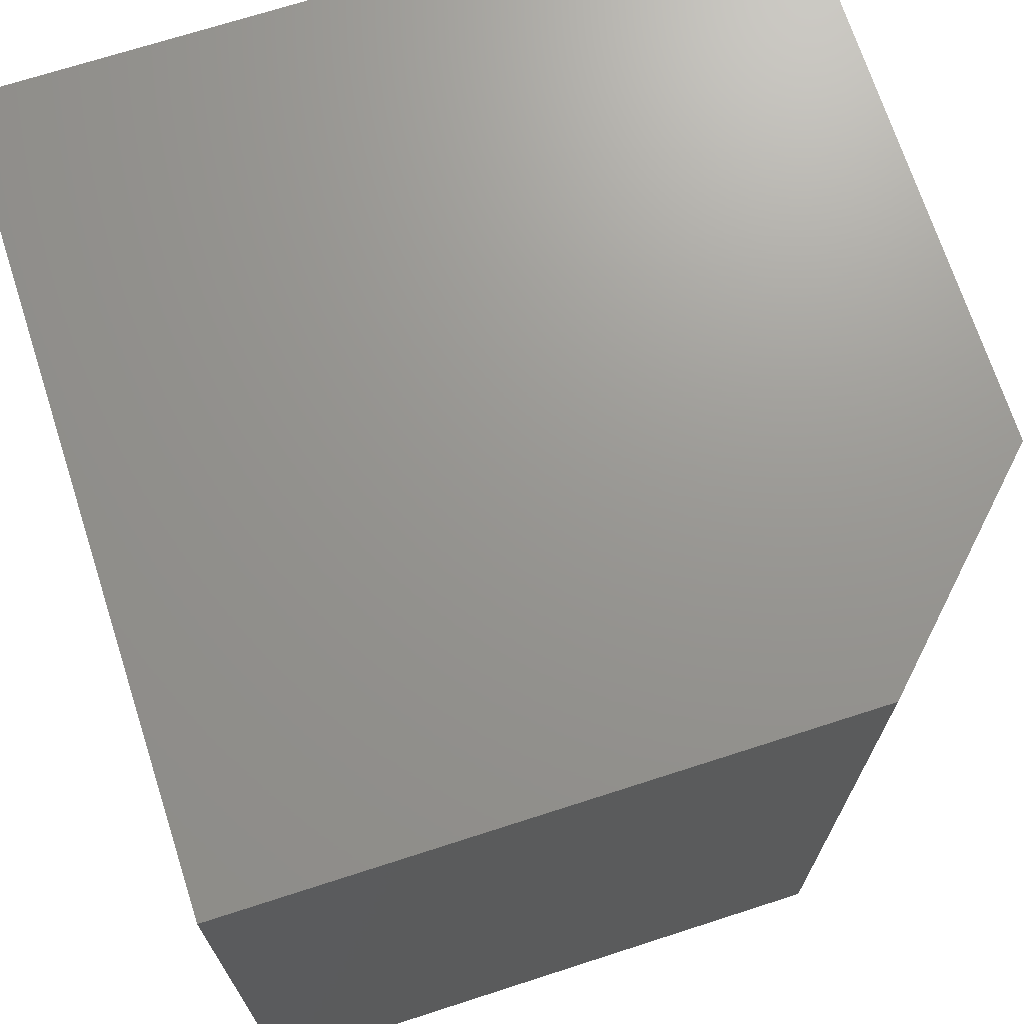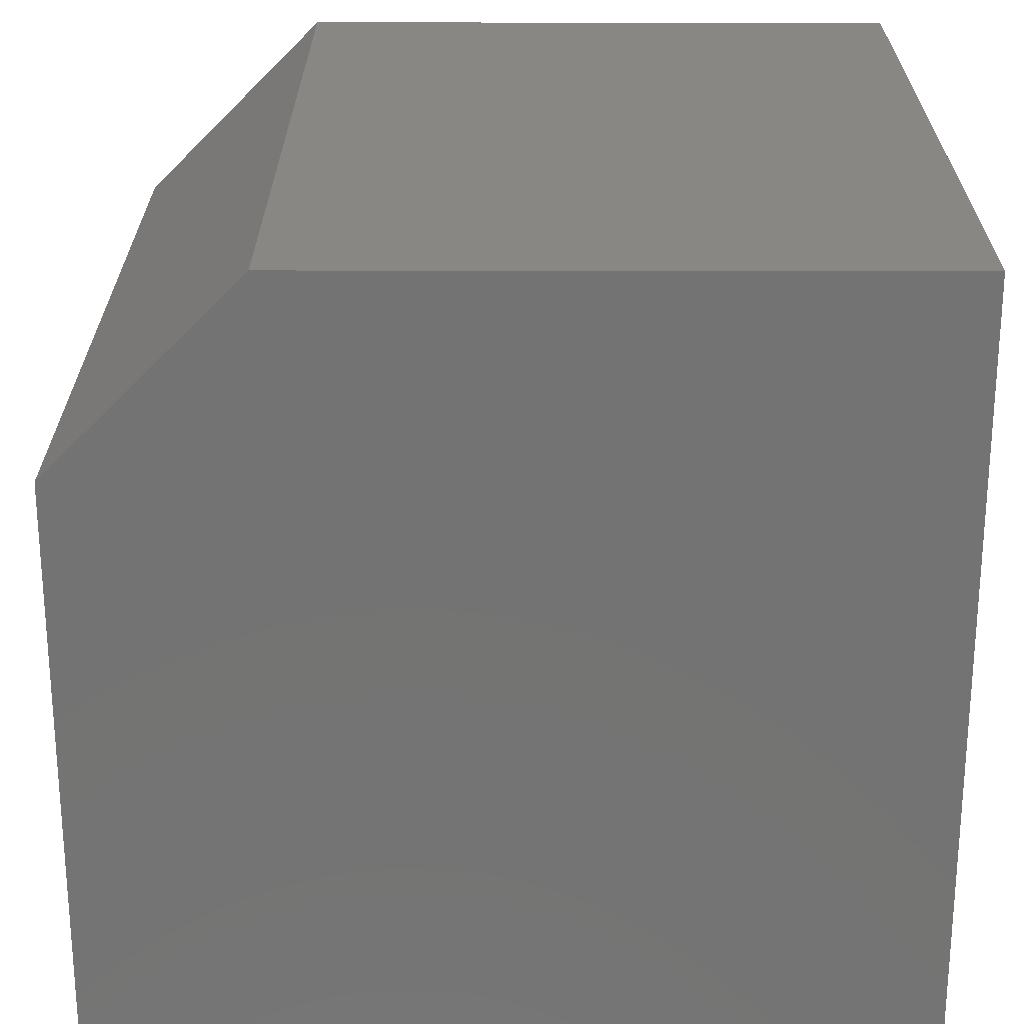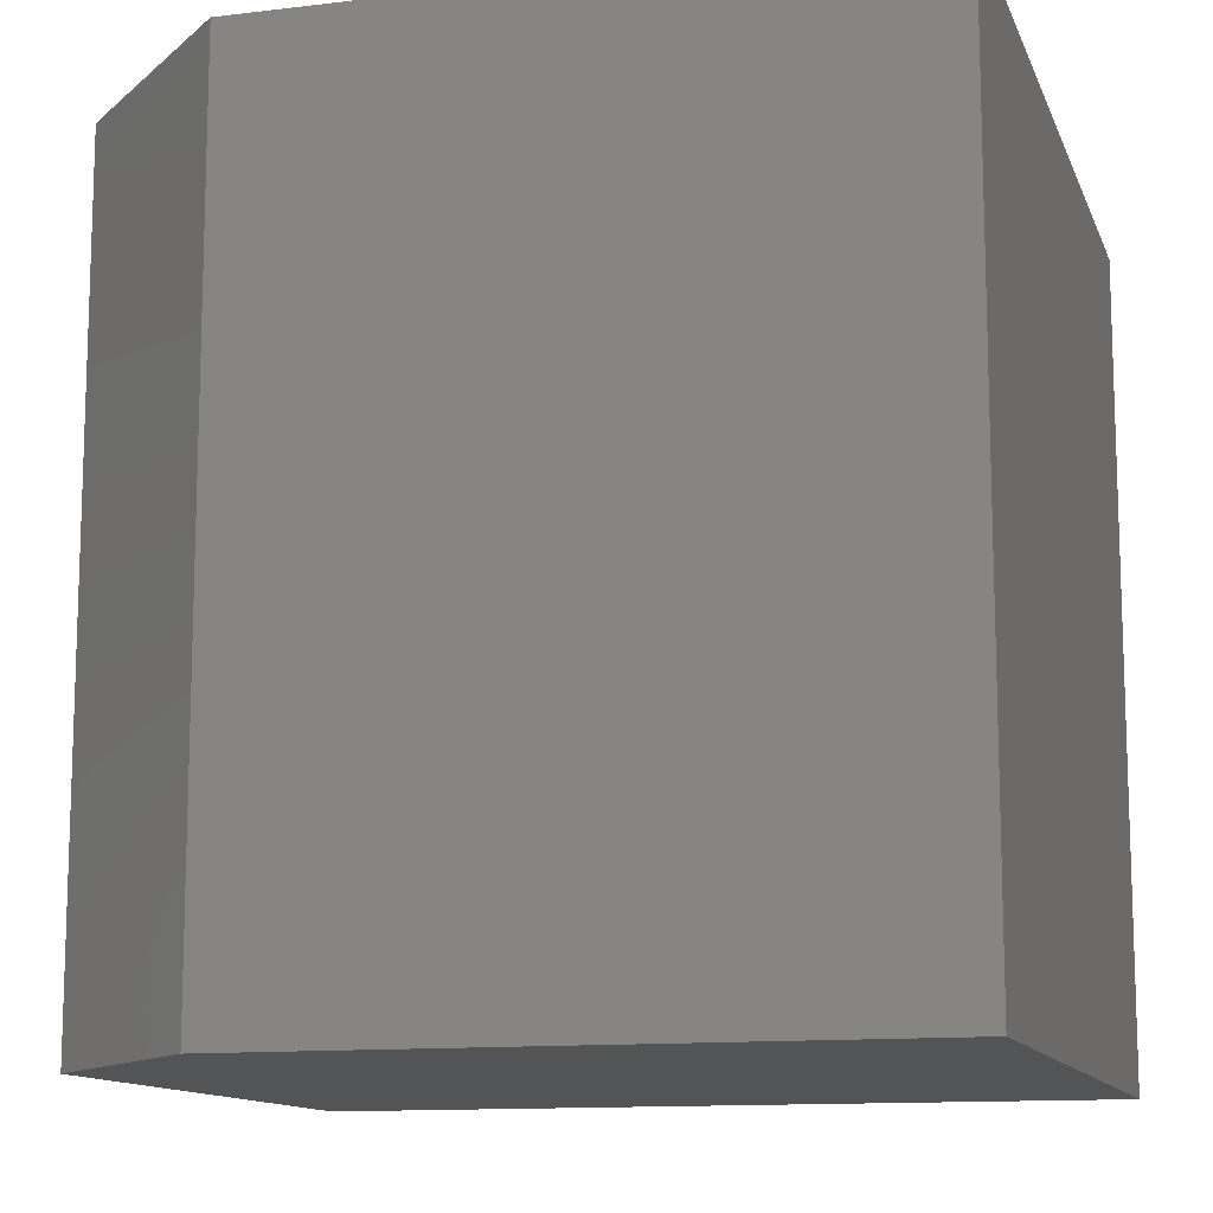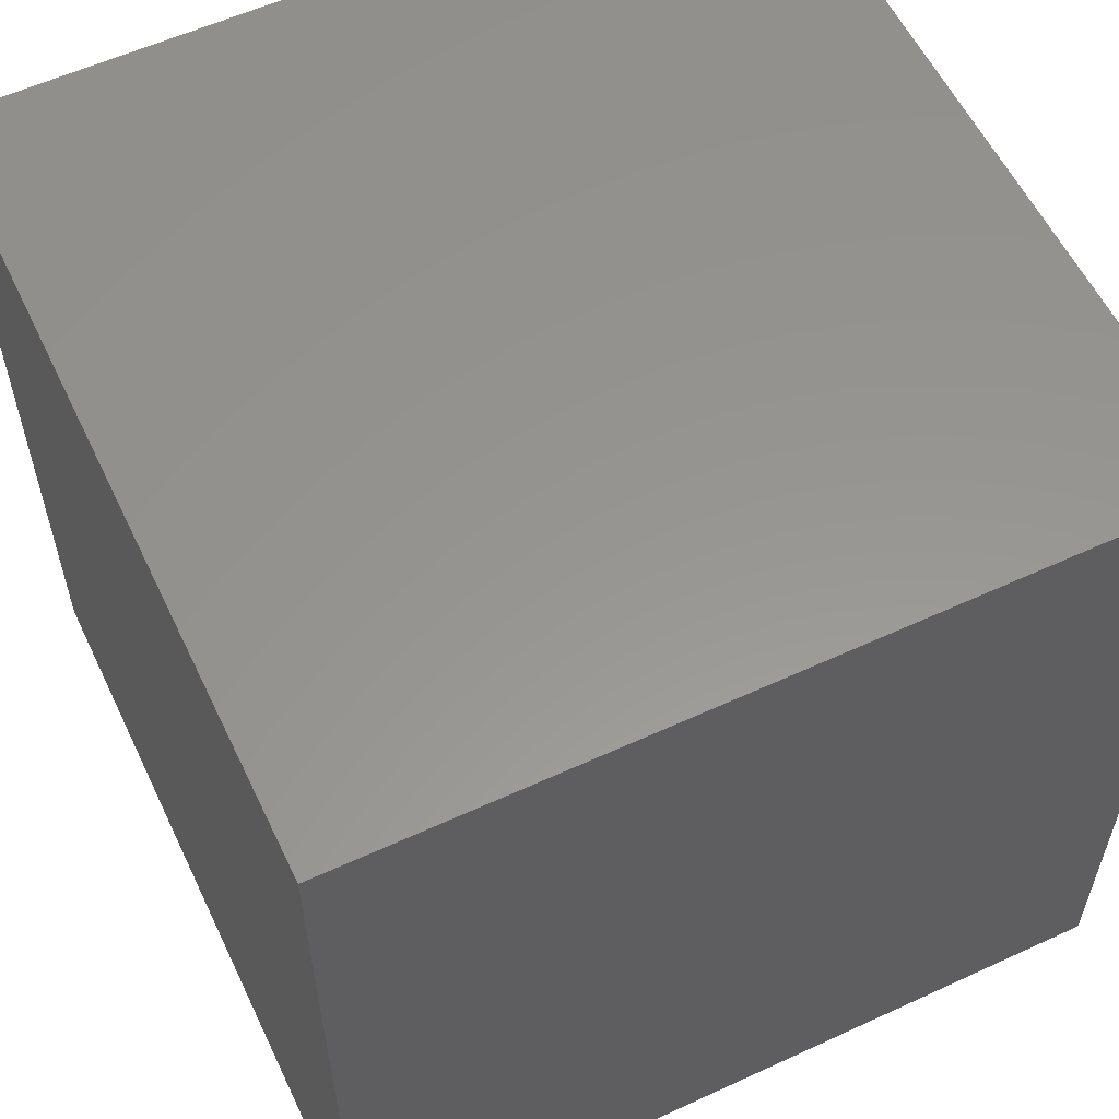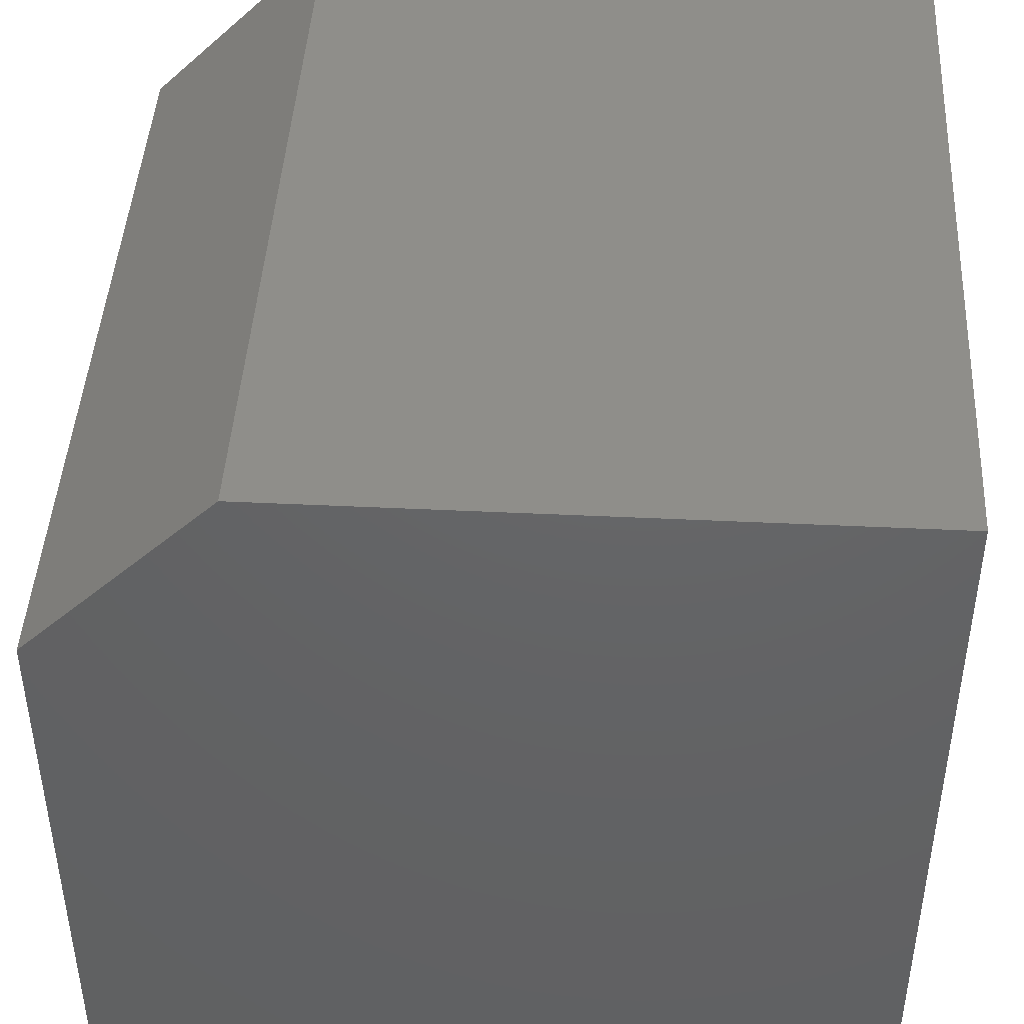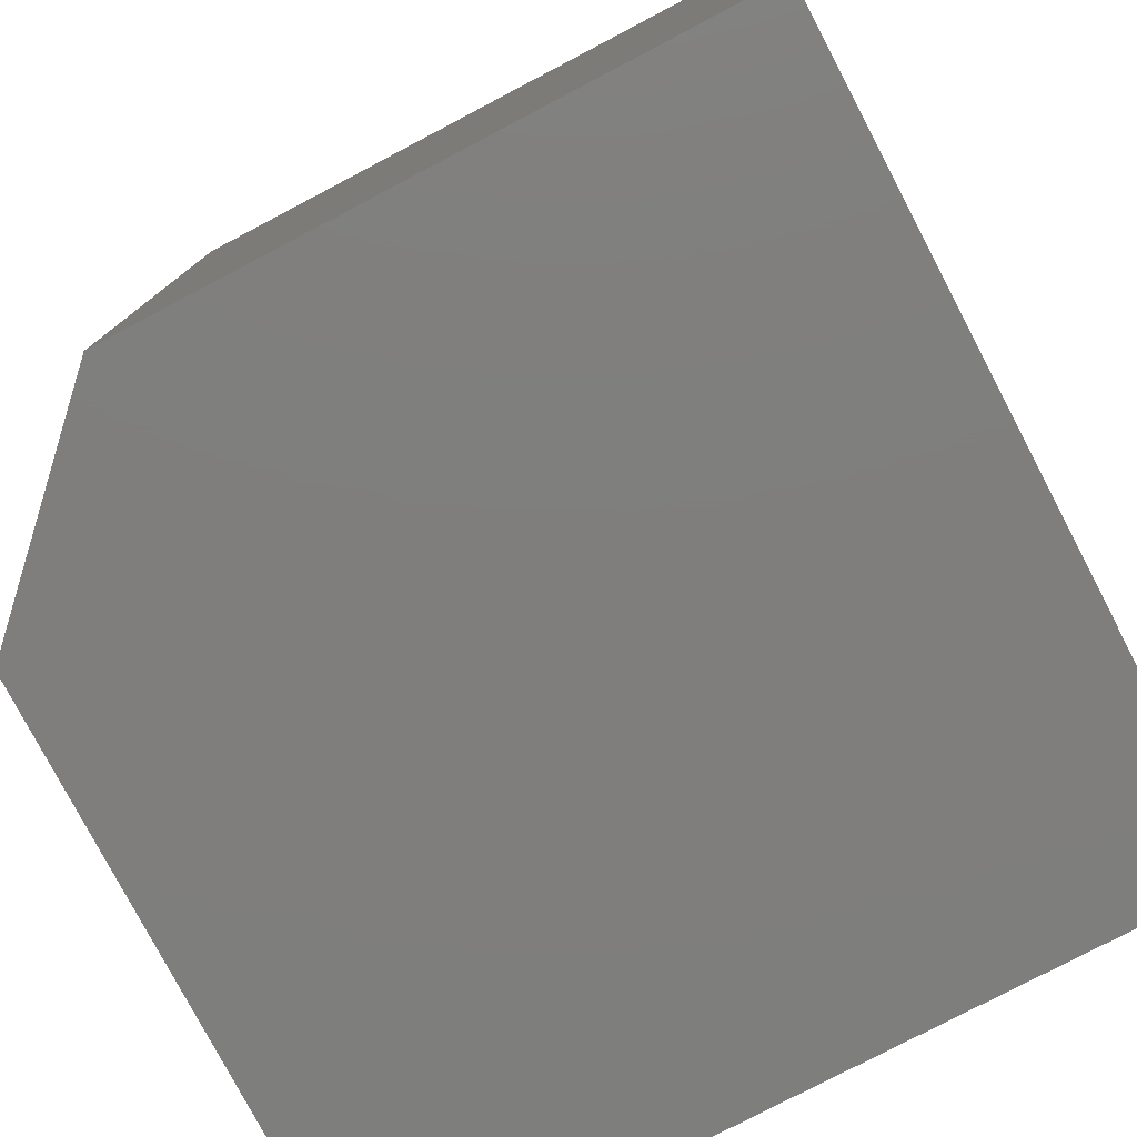
<metadata>
{"format":"stl","ext":"stl","renderer":"f3d","projection":"perspective","resolution":1024,"background":"white","views":[{"elev":70.4,"azim":162.1,"up":"+Z"},{"elev":24.4,"azim":0.1,"up":"+Y"},{"elev":-12.2,"azim":-74.0,"up":"+Z"},{"elev":57.9,"azim":64.5,"up":"+Z"},{"elev":44.4,"azim":3.2,"up":"+Y"},{"elev":-78.4,"azim":-62.3,"up":"+Z"}]}
</metadata>
<code>
# stl→obj: 10 verts, 16 faces
v -0.3671 -0.3671 0.75
v 0.3671 -0.3671 0.75
v -0.3671 0.1952 0.75
v 0.3671 0.3671 0.75
v -0.1952 0.3671 0.75
v -0.1952 0.3671 0
v 0.3671 0.3671 0
v -0.3671 0.1952 0
v 0.3671 -0.3671 0
v -0.3671 -0.3671 0
f 1 2 3
f 3 2 4
f 3 4 5
f 6 7 8
f 8 7 9
f 8 9 10
f 8 10 3
f 3 10 1
f 7 6 4
f 4 6 5
f 6 8 5
f 5 8 3
f 9 7 2
f 2 7 4
f 10 9 1
f 1 9 2

</code>
